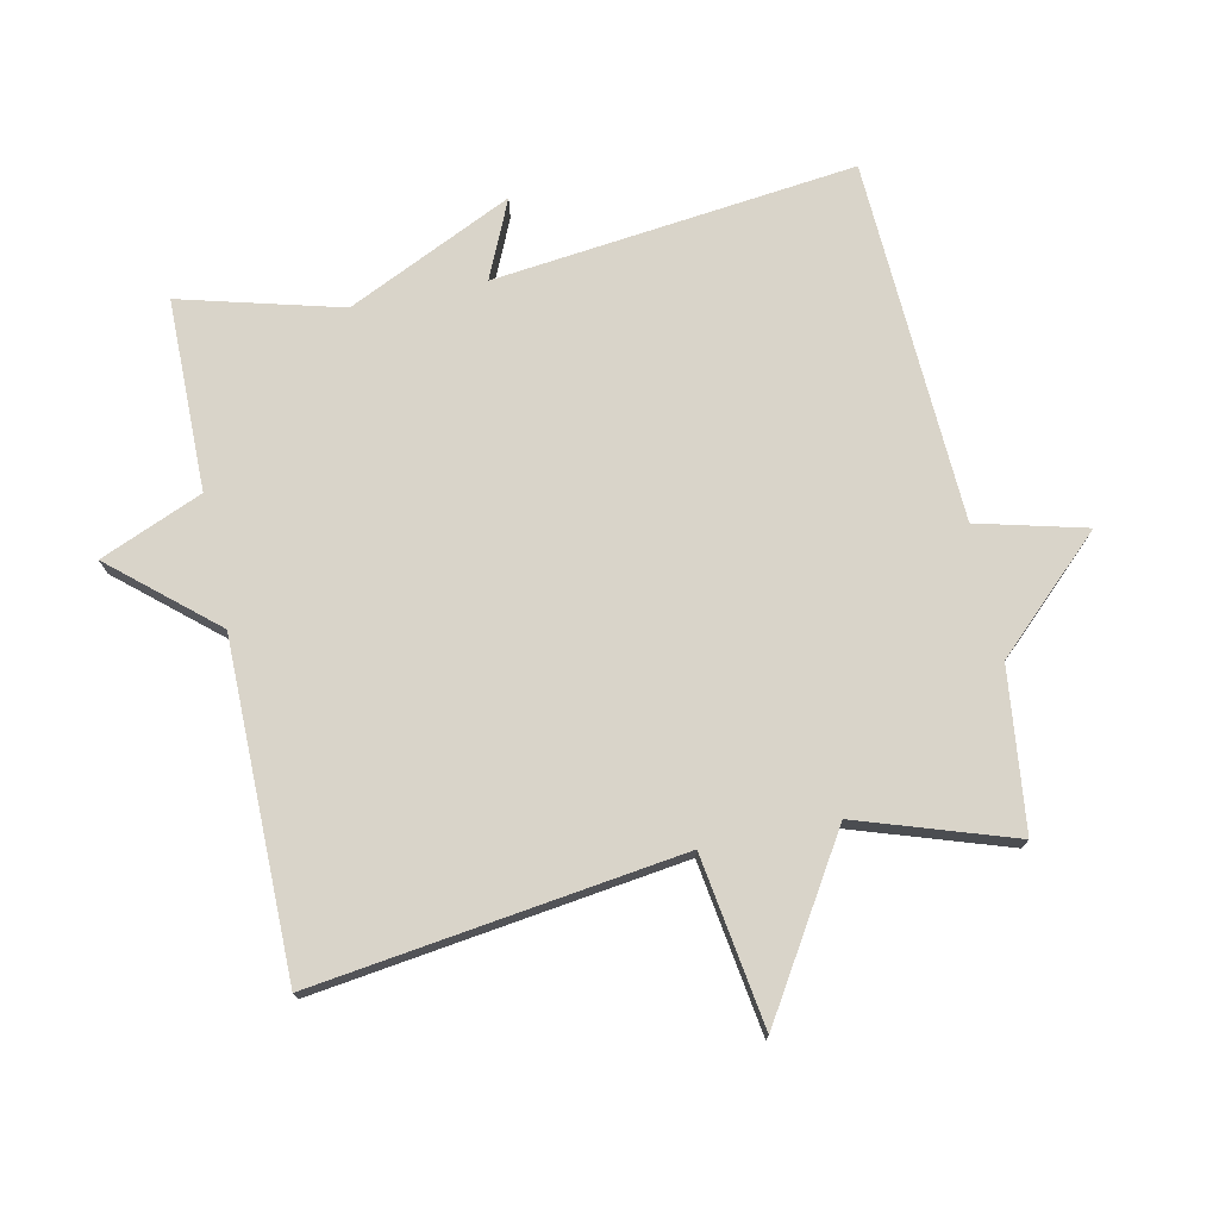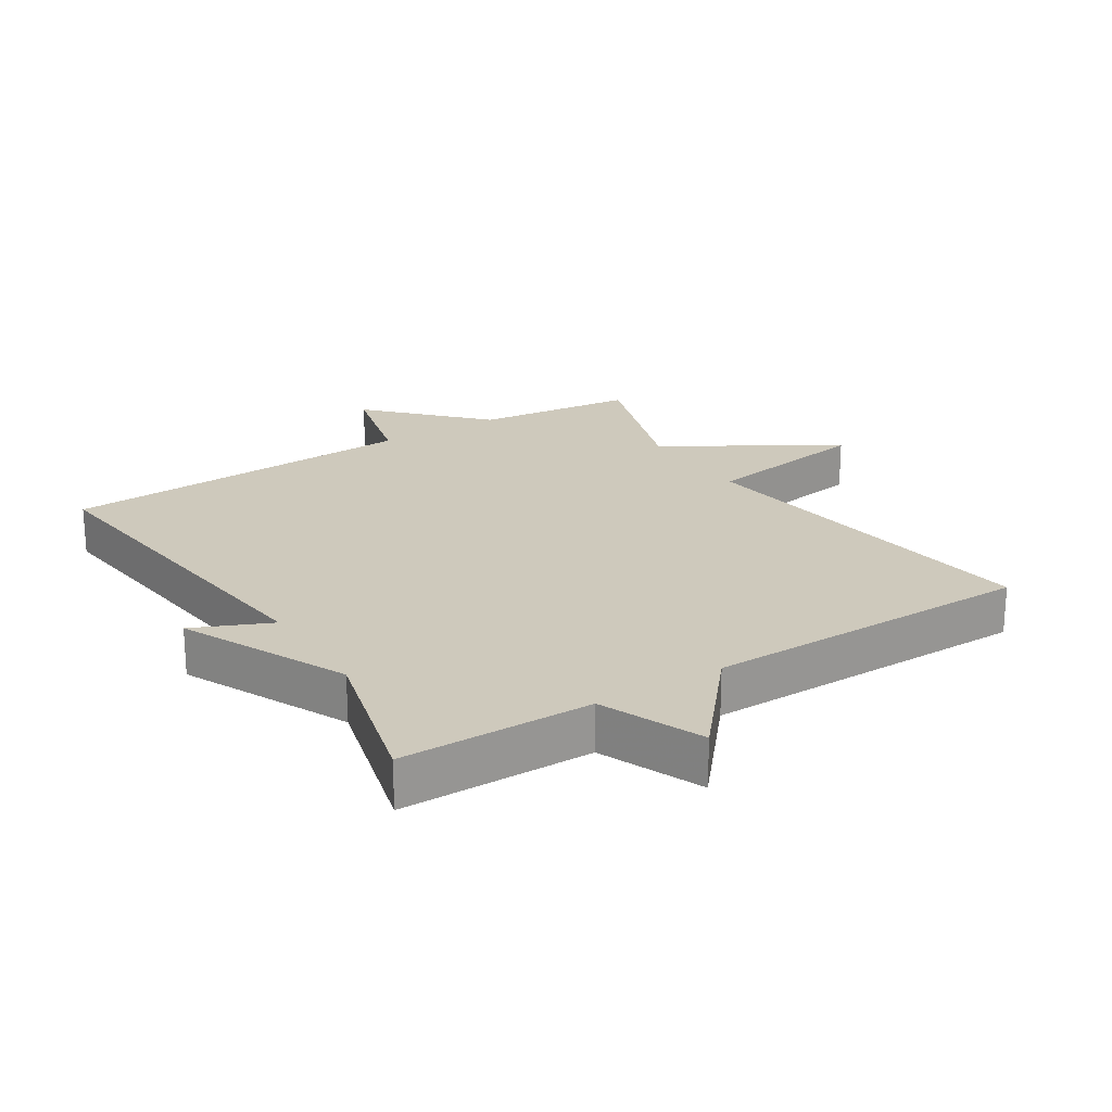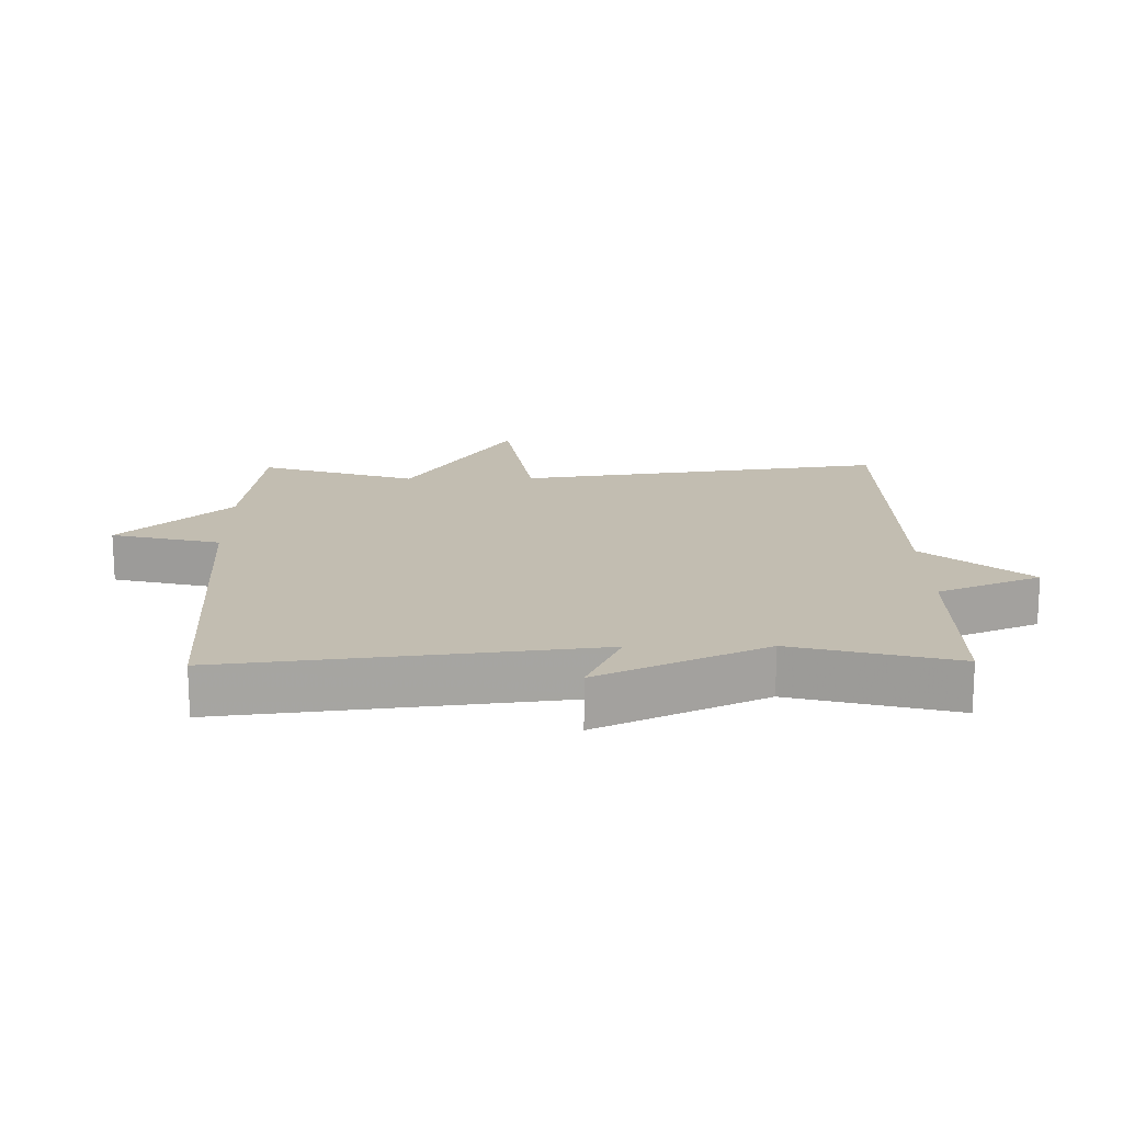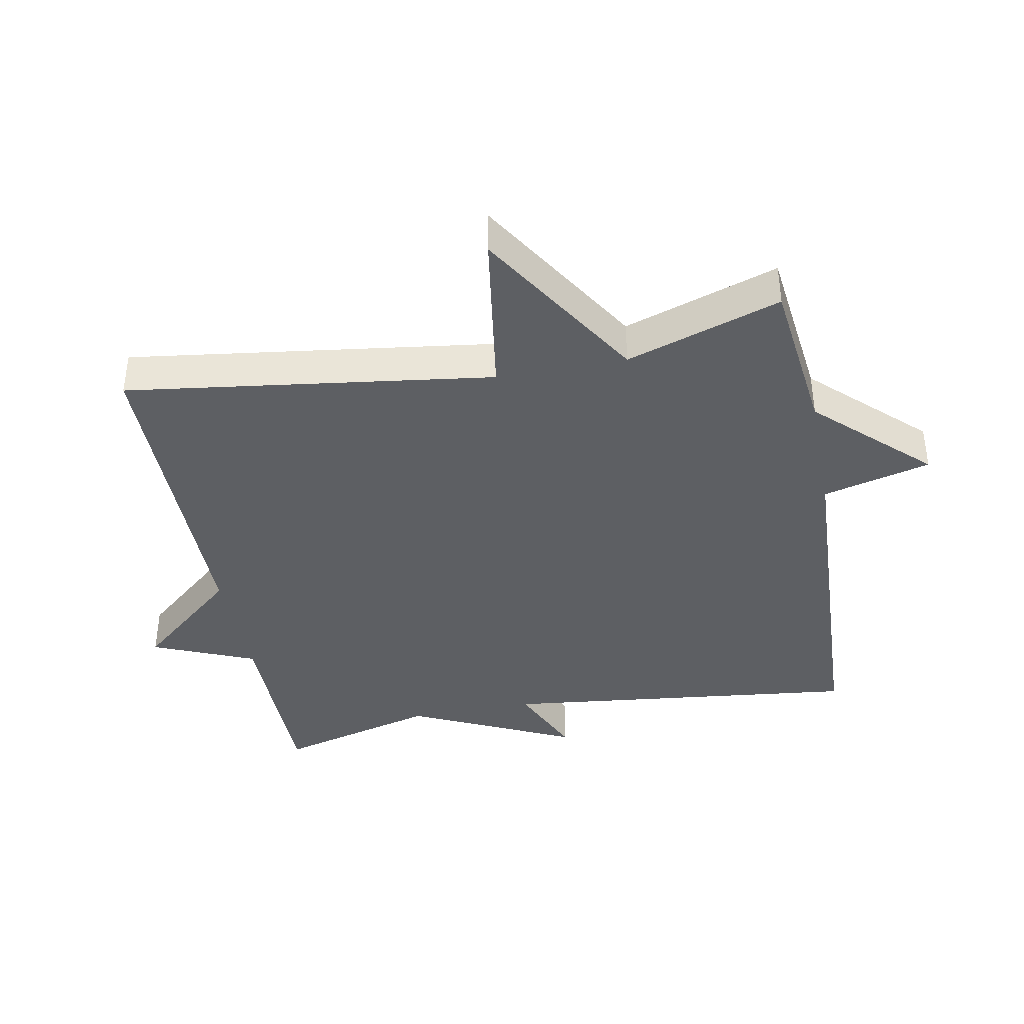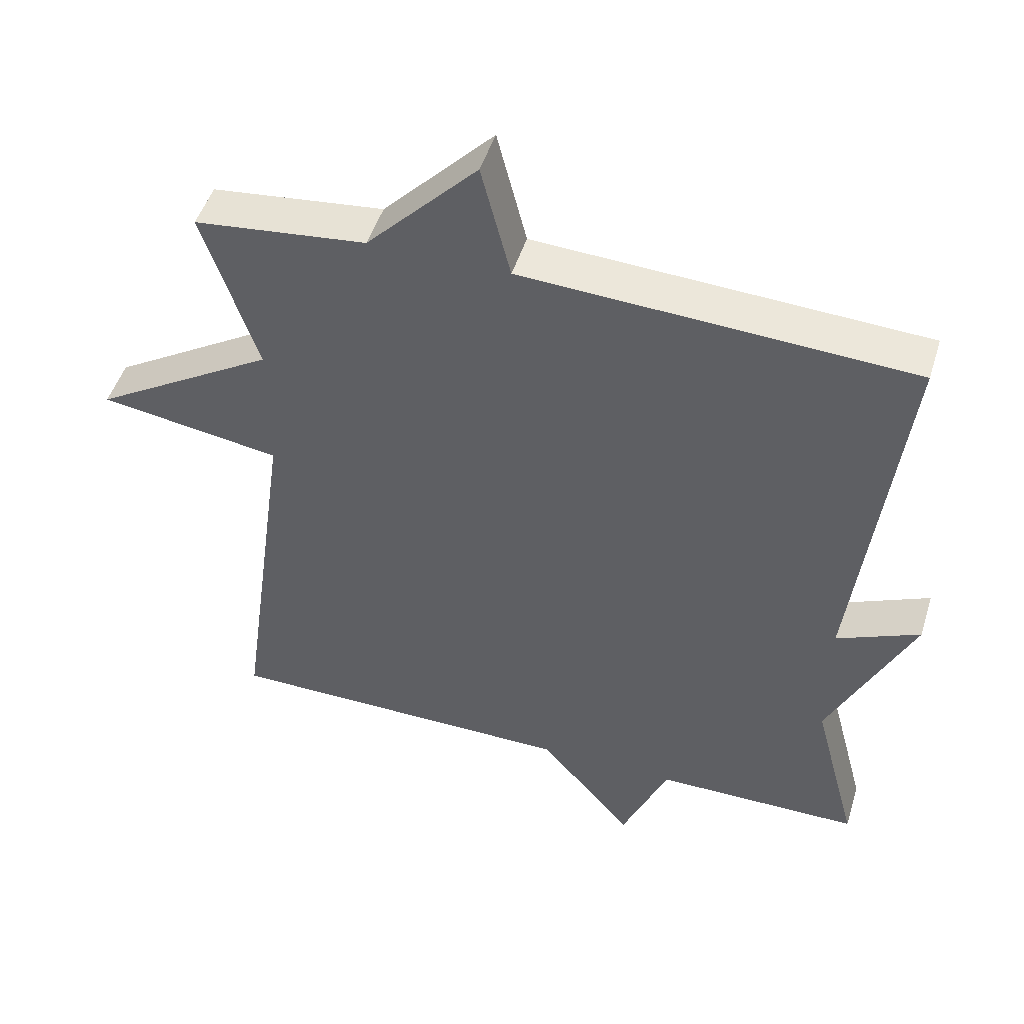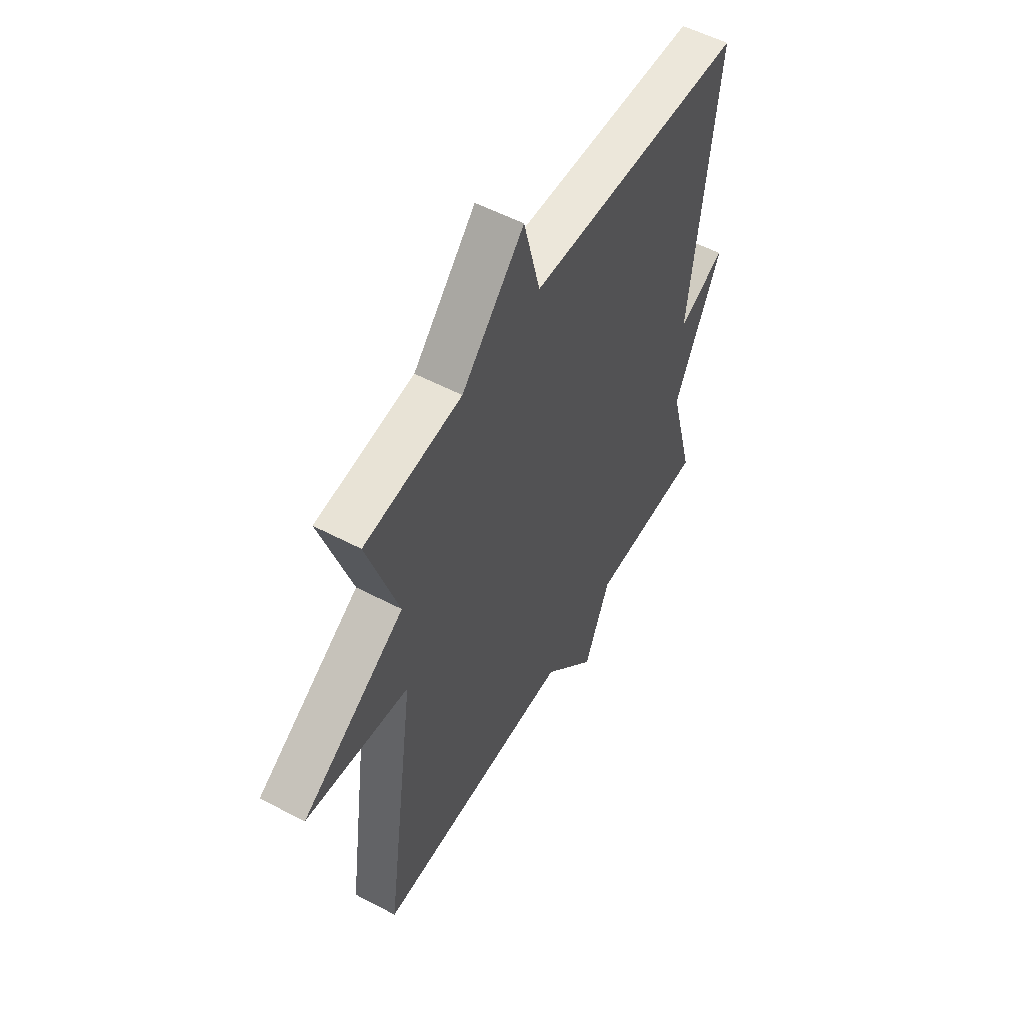
<metadata>
{"format":"obj","ext":"obj","renderer":"f3d","projection":"perspective","resolution":1024,"background":"white","views":[{"elev":74.9,"azim":-101.8,"up":"+Y"},{"elev":22.3,"azim":147.6,"up":"+Y"},{"elev":16.8,"azim":89.1,"up":"+Y"},{"elev":-39.8,"azim":-79.1,"up":"+Y"},{"elev":48.6,"azim":17.1,"up":"+Z"},{"elev":54.6,"azim":-60.8,"up":"+Z"}]}
</metadata>
<code>
v -0.5 0.07 0.5
v -0.254 0.07 0.528
v -0.096 0.07 0.694
v -0.054 0.07 0.528
v 0.5 0.07 0.5
v 0.435 0.07 -0.054
v 0.554 0.07 -0.001
v 0.435 0.07 -0.254
v 0.5 0.07 -0.5
v 0.206 0.07 -0.502
v 0.14 0.07 -0.659
v 0.006 0.07 -0.502
v -0.5 0.07 -0.5
v -0.422 0.07 0.062
v -0.682 0.07 0.102
v -0.422 0.07 0.262
v -0.5 0 0.5
v -0.254 0 0.528
v -0.096 0 0.694
v -0.054 0 0.528
v 0.5 0 0.5
v 0.435 0 -0.054
v 0.554 0 -0.001
v 0.435 0 -0.254
v 0.5 0 -0.5
v 0.206 0 -0.502
v 0.14 0 -0.659
v 0.006 0 -0.502
v -0.5 0 -0.5
v -0.422 0 0.062
v -0.682 0 0.102
v -0.422 0 0.262
f 14 15 16
f 12 13 14
f 12 14 16
f 11 12 16
f 10 11 16
f 16 1 2
f 10 16 2
f 9 10 2
f 8 9 2
f 6 7 8
f 4 5 6
f 4 6 8 2
f 2 3 4
f 32 31 30
f 30 29 28
f 32 30 28
f 32 28 27
f 32 27 26
f 18 17 32
f 18 32 26
f 18 26 25
f 18 25 24
f 24 23 22
f 22 21 20
f 18 24 22 20
f 20 19 18
f 1 17 18 2
f 2 18 19 3
f 3 19 20 4
f 4 20 21 5
f 5 21 22 6
f 6 22 23 7
f 7 23 24 8
f 8 24 25 9
f 9 25 26 10
f 10 26 27 11
f 11 27 28 12
f 12 28 29 13
f 13 29 30 14
f 14 30 31 15
f 15 31 32 16
f 16 32 17 1

</code>
